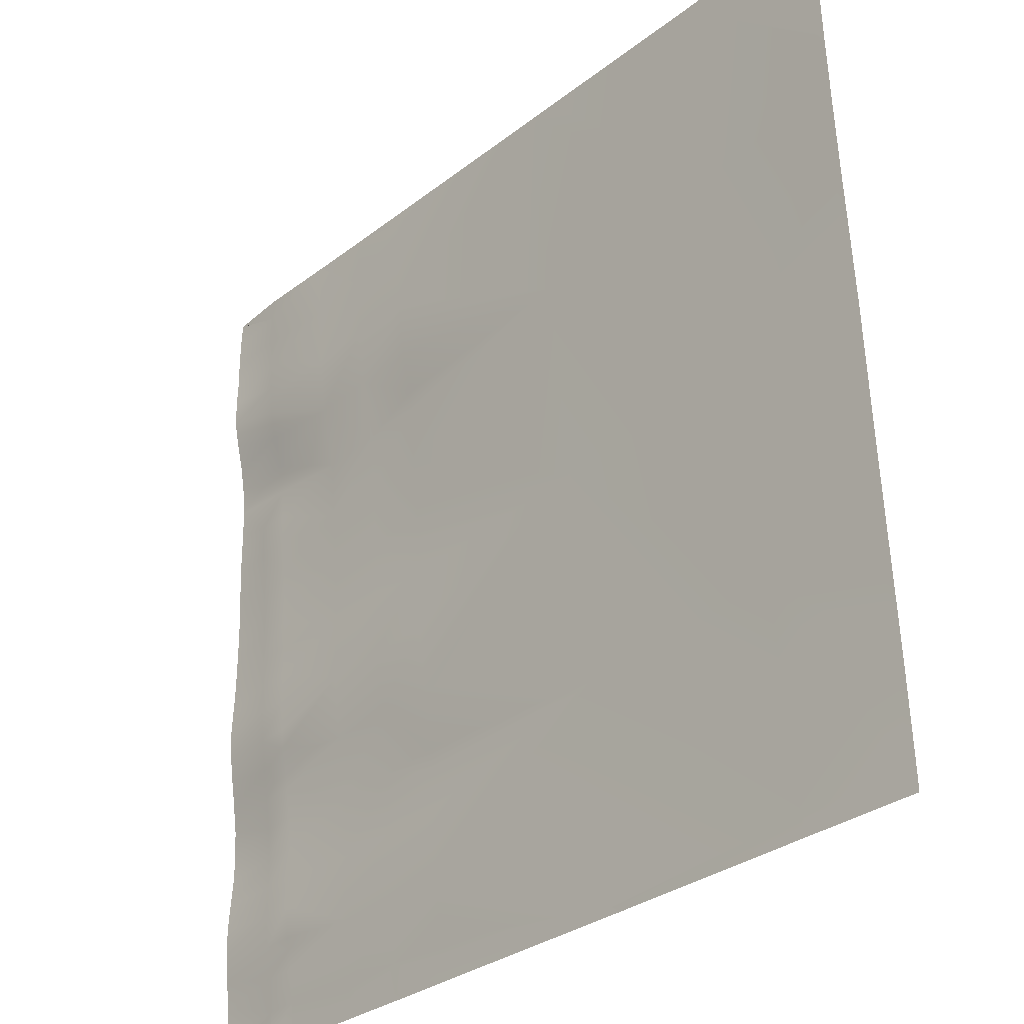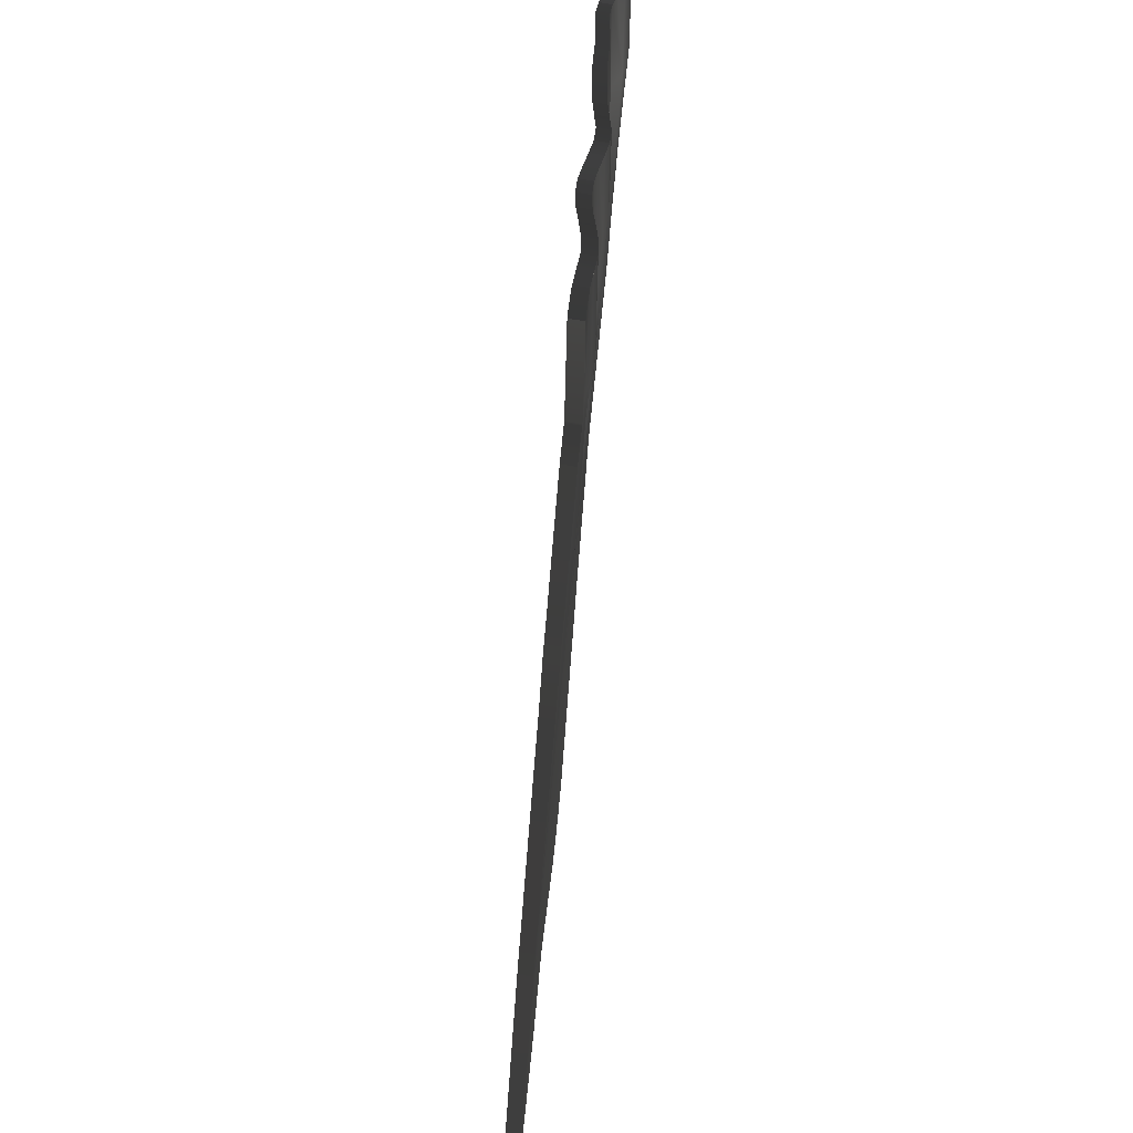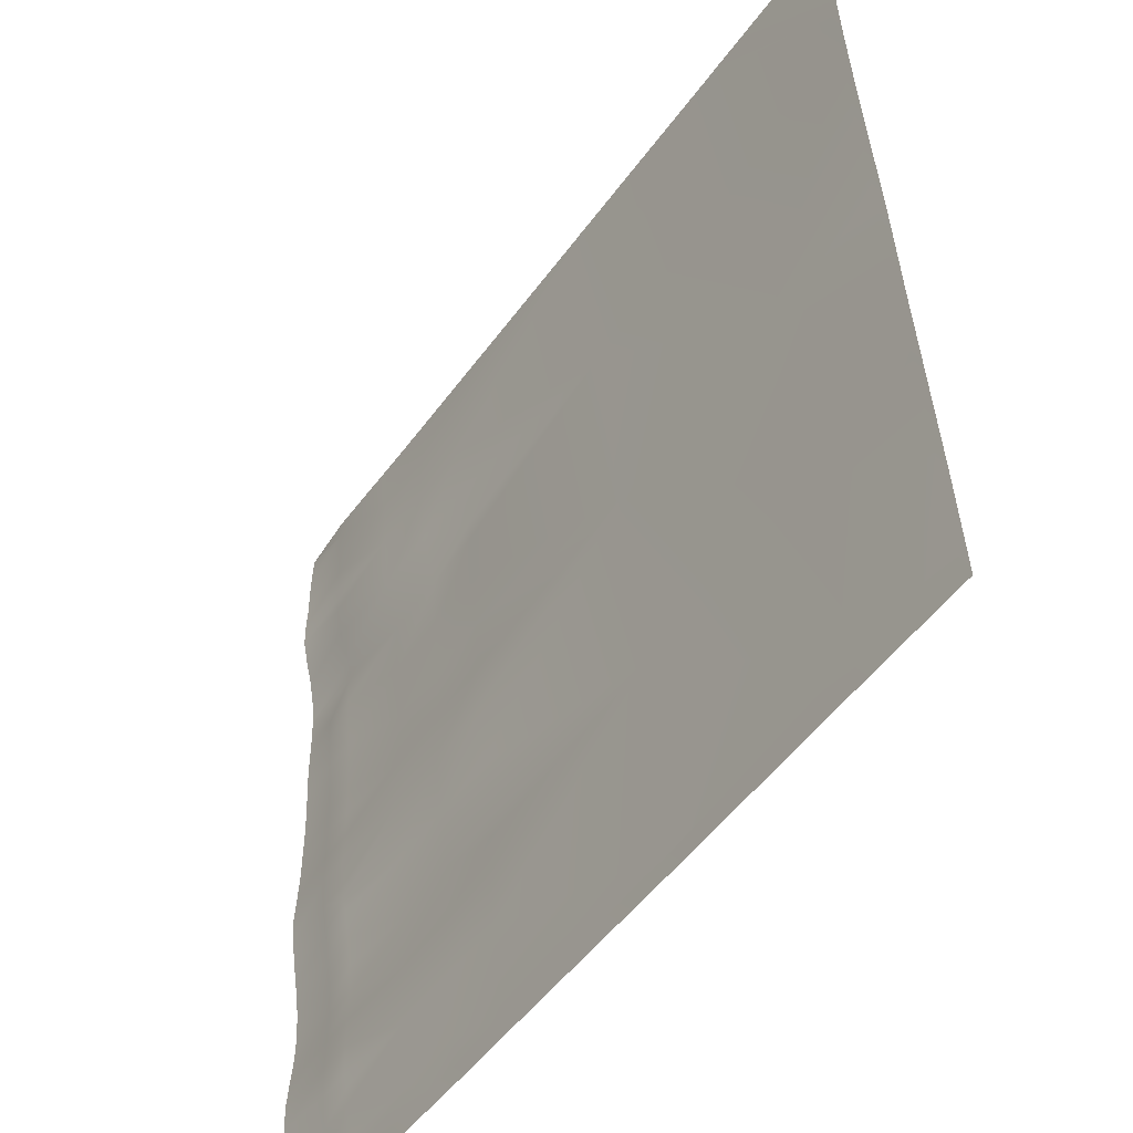
<metadata>
{"format":"obj","ext":"obj","renderer":"f3d","projection":"perspective","resolution":1024,"background":"white","views":[{"elev":-31.2,"azim":-138.3,"up":"+Z"},{"elev":-59.8,"azim":80.1,"up":"+Z"},{"elev":-51.5,"azim":-130.9,"up":"+Z"}]}
</metadata>
<code>
v -19.49 1.898 -8
v -19.55 1.904 -8
v -19.49 1.9 -7.943
v -18.49 1.793 -8
v -18.5 1.793 -8
v -18.49 1.793 -7.995
v -20 1.952 -7.916
v -19.44 1.941 -6.945
v -20 1.974 -7.452
v -20 1.95 -7.972
v -20 1.949 -8
v -18.49 1.793 -8
v -18.49 1.793 -7.995
v -18.39 1.783 -8
v -17.42 1.685 -8
v -17.19 1.668 -7.864
v -17.19 1.662 -8
v -17.49 1.697 -7.848
v -17.49 1.693 -8
v -18.44 1.829 -6.998
v -17.02 1.646 -8
v -16.89 1.639 -7.88
v -16.89 1.634 -8
v -16 1.533 -8
v -16 1.533 -8
v -16 1.533 -8
v -16 1.533 -8
v -17.47 1.722 -7.549
v -17.17 1.694 -7.565
v -17.45 1.732 -7.25
v -17.15 1.701 -7.266
v -18.44 1.829 -6.998
v -16.87 1.668 -7.581
v -16.48 1.619 -7.701
v -16.49 1.601 -7.851
v -16.49 1.596 -8
v -16.49 1.596 -8
v -16.35 1.585 -8
v -16.34 1.589 -7.859
v -16.47 1.619 -7.601
v -16.86 1.671 -7.281
v -16.47 1.635 -7.552
v -16.46 1.638 -7.402
v -17.14 1.691 -6.966
v -16.32 1.623 -7.559
v -16.45 1.63 -7.252
v -16.31 1.626 -7.41
v -17.44 1.723 -7.05
v -16.33 1.608 -7.709
v -16.45 1.624 -7.103
v -18.39 1.886 -6.001
v -17.44 1.723 -7.05
v -18.44 1.829 -6.998
v -17.44 1.729 -6.951
v -17.14 1.691 -6.966
v -16.84 1.661 -6.982
v -17.12 1.728 -6.667
v -20 2.03 -6.502
v -19.38 1.994 -5.949
v -20 2.005 -6.916
v -16.3 1.618 -7.26
v -17.42 1.757 -6.652
v -20 2.108 -5.264
v -20 2.06 -5.916
v -17.41 1.789 -6.352
v -18.39 1.886 -6.001
v -16.84 1.661 -6.982
v -16.82 1.699 -6.683
v -16.82 1.699 -6.683
v -16.43 1.646 -6.804
v -17.11 1.758 -6.368
v -18.33 1.941 -5.004
v -17.11 1.758 -6.368
v -17.39 1.78 -6.053
v -17.09 1.749 -6.069
v -17.41 1.789 -6.352
v -16.81 1.728 -6.384
v -17.08 1.75 -5.77
v -17.37 1.781 -5.754
v -16.81 1.728 -6.384
v -16.42 1.663 -6.654
v -16.44 1.631 -6.953
v -16.29 1.62 -6.961
v -16.42 1.68 -6.604
v -16.42 1.663 -6.654
v -16.27 1.652 -6.662
v -16.42 1.681 -6.505
v -16.27 1.669 -6.512
v -16.28 1.635 -6.812
v -16.79 1.719 -6.085
v -16.4 1.683 -6.205
v -16.41 1.688 -6.355
v -16.41 1.688 -6.355
v -16.39 1.678 -6.106
v -16.25 1.671 -6.213
v -16.39 1.678 -6.106
v -16.39 1.68 -6.056
v -16.24 1.669 -6.064
v -16.79 1.719 -6.085
v -16.26 1.676 -6.363
v -16.78 1.72 -5.786
v -16.78 1.72 -5.786
v -16.38 1.679 -5.906
v -19.33 2.049 -4.951
v -17.36 1.802 -5.455
v -17.34 1.806 -5.156
v -17.06 1.769 -5.471
v -17.34 1.815 -5.056
v -17.04 1.773 -5.172
v -17.33 1.859 -4.857
v -17.31 1.881 -4.558
v -17.03 1.83 -4.873
v -17.3 1.888 -4.259
v -17.01 1.85 -4.574
v -18.28 1.989 -4.007
v -19.28 2.094 -4
v -20 2.146 -4.603
v -19.33 2.1 -4
v -20 2.145 -4.617
v -20 2.129 -4.916
v -16.76 1.736 -5.487
v -16.37 1.685 -5.607
v -16.75 1.741 -5.187
v -16.35 1.698 -5.308
v -16.73 1.802 -4.889
v -17 1.858 -4.275
v -16.71 1.823 -4.589
v -16.32 1.786 -4.71
v -16.7 1.829 -4.29
v -16.3 1.79 -4.411
v -16.68 1.825 -4
v -16.69 1.826 -4
v -16.75 1.741 -5.187
v -16.73 1.802 -4.889
v -16.34 1.714 -5.009
v -17.28 1.887 -4.059
v -16.3 1.613 -7.111
v -16.33 1.608 -7.709
v -16 1.548 -7.75
v -16.34 1.589 -7.859
v -16.31 1.626 -7.41
v -16 1.576 -7.5
v -16.32 1.623 -7.559
v -16.3 1.618 -7.26
v -16 1.58 -7.375
v -16.31 1.626 -7.41
v -16 1.562 -7.625
v -16 1.56 -7
v -16 1.569 -6.875
v -16 1.588 -6.75
v -16.27 1.652 -6.662
v -16.3 1.613 -7.111
v -16 1.571 -7.25
v -16 1.533 -8
v -16.34 1.584 -8
v -16 1.571 -7.25
v -16 1.58 -7.375
v -16 1.54 -7.875
v -16 1.548 -7.75
v -16 1.562 -7.625
v -16 1.576 -7.5
v -16 1.562 -7.625
v -16 1.576 -7.5
v -16 1.58 -7.375
v -16 1.58 -7.375
v -16 1.588 -6.75
v -16 1.569 -6.875
v -16 1.569 -6.875
v -16 1.588 -6.75
v -16 1.562 -7.125
v -16 1.562 -7.125
v -16 1.571 -7.25
v -16 1.56 -7
v -16 1.562 -7.125
v -16 1.56 -7
v -16 1.569 -6.875
v -16 1.56 -7
v -16 1.56 -7
v -16 1.54 -7.875
v -16 1.548 -7.75
v -16 1.533 -8
v -16 1.533 -8
v -16 1.609 -6.625
v -16 1.588 -6.75
v -16 1.609 -6.625
v -16.26 1.676 -6.363
v -16 1.609 -6.625
v -16.25 1.671 -6.213
v -16.26 1.676 -6.363
v -16 1.631 -6.25
v -16 1.626 -6.125
v -16 1.628 -6.5
v -16.38 1.681 -5.757
v -16.23 1.668 -5.914
v -16.23 1.67 -5.765
v -16.37 1.685 -5.607
v -16 1.626 -5.875
v -16.22 1.675 -5.615
v -16 1.626 -6
v -16 1.626 -6
v -16 1.626 -6.125
v -16 1.631 -6.25
v -16 1.637 -6.375
v -16 1.631 -6.25
v -16 1.637 -6.375
v -16 1.637 -6.375
v -16 1.637 -6.375
v -16 1.631 -6.25
v -16 1.626 -6.125
v -16 1.626 -6.125
v -16 1.628 -6.5
v -16 1.637 -6.375
v -16 1.628 -5.75
v -16 1.634 -5.625
v -16 1.628 -5.75
v -16 1.634 -5.625
v -16 1.641 -5.5
v -16 1.626 -5.875
v -16 1.628 -5.75
v -16 1.626 -5.875
v -16 1.626 -6
v -16.21 1.684 -5.466
v -16 1.628 -6.5
v -16 1.609 -6.625
v -16 1.628 -6.5
v -16 1.609 -6.625
v -16 1.588 -6.75
v -16 1.634 -5.625
v -16 1.533 -8
v -16 1.54 -7.875
v -16.34 1.584 -8
v -16 1.56 -7
v -16 1.56 -7
v -16 1.626 -6.125
v -16 1.626 -6.125
v -16.36 1.696 -5.458
v -16.21 1.684 -5.466
v -16.2 1.686 -5.316
v -16.35 1.698 -5.308
v -16.34 1.7 -5.159
v -16 1.647 -5.125
v -16.34 1.7 -5.109
v -16 1.66 -5
v -16 1.648 -5.113
v -16.33 1.762 -4.86
v -16 1.683 -4.875
v -16 1.66 -5
v -16 1.683 -4.875
v -16 1.716 -4.75
v -16 1.643 -5.375
v -16 1.643 -5.375
v -16 1.644 -5.25
v -16 1.644 -5.25
v -16 1.641 -5.5
v -16 1.641 -5.5
v -16 1.644 -5.25
v -16 1.66 -5
v -16 1.66 -5
v -16 1.647 -5.125
v -16 1.648 -5.113
v -16 1.648 -5.113
v -16 1.644 -5.25
v -16.31 1.784 -4.61
v -16.32 1.786 -4.71
v -16.71 1.823 -4.589
v -16 1.744 -4.625
v -16.31 1.794 -4.561
v -16 1.744 -4.625
v -16 1.746 -4.5
v -16 1.746 -4.5
v -16.3 1.792 -4.261
v -16.3 1.79 -4.411
v -16.3 1.792 -4.261
v -16 1.743 -4.375
v -16 1.745 -4.25
v -16 1.743 -4.375
v -16 1.743 -4.375
v -16 1.745 -4.25
v -16.29 1.791 -4.112
v -16 1.744 -4.625
v -16 1.716 -4.75
v -16.31 1.794 -4.561
v -16 1.683 -4.875
v -16 1.716 -4.75
v -16 1.745 -4.25
v -16 1.745 -4.125
v -16 1.745 -4.125
v -16.29 1.791 -4.112
v -20 2.17 -4
v -17.28 1.885 -4
v -18.14 1.974 -4
v -17.07 1.864 -4
v -18.41 2.003 -4
v -18.28 1.99 -4
v -18.26 1.987 -4
v -16.98 1.854 -4
v -16.65 1.822 -4
v -16.28 1.787 -4
v -16 1.74 -4
v -16.28 1.787 -4
v -16 1.745 -4.125
v -16 1.74 -4
v -16 1.74 -4
v -16 1.74 -4
v -16 1.74 -4
v -19.55 1.847 -8
v -19.49 1.841 -8
v -18.5 1.736 -8
v -18.49 1.736 -8
v -20 1.917 -7.452
v -20 1.895 -7.916
v -20 1.893 -7.972
v -20 1.892 -8
v -18.49 1.736 -8
v -18.39 1.726 -8
v -17.42 1.628 -8
v -17.19 1.605 -8
v -17.49 1.636 -8
v -17.02 1.589 -8
v -16.89 1.577 -8
v -16 1.476 -8
v -16 1.476 -8
v -16 1.476 -8
v -16.49 1.539 -8
v -16.49 1.539 -8
v -16.35 1.528 -8
v -20 1.973 -6.502
v -20 1.949 -6.916
v -20 2.051 -5.264
v -20 2.003 -5.916
v -19.28 2.037 -4
v -19.33 2.043 -4
v -20 2.089 -4.603
v -20 2.088 -4.617
v -20 2.072 -4.916
v -16.68 1.768 -4
v -16.69 1.769 -4
v -16.34 1.527 -8
v -16 1.476 -8
v -16 1.523 -7.375
v -16 1.514 -7.25
v -16 1.491 -7.75
v -16 1.505 -7.625
v -16 1.505 -7.625
v -16 1.519 -7.5
v -16 1.519 -7.5
v -16 1.523 -7.375
v -16 1.512 -6.875
v -16 1.531 -6.75
v -16 1.514 -7.25
v -16 1.505 -7.125
v -16 1.505 -7.125
v -16 1.503 -7
v -16 1.503 -7
v -16 1.512 -6.875
v -16 1.483 -7.875
v -16 1.491 -7.75
v -16 1.476 -8
v -16 1.476 -8
v -16 1.531 -6.75
v -16 1.552 -6.625
v -16 1.569 -6.125
v -16 1.569 -6
v -16 1.58 -6.375
v -16 1.574 -6.25
v -16 1.574 -6.25
v -16 1.569 -6.125
v -16 1.571 -6.5
v -16 1.58 -6.375
v -16 1.571 -5.75
v -16 1.577 -5.625
v -16 1.569 -5.875
v -16 1.571 -5.75
v -16 1.569 -6
v -16 1.569 -5.875
v -16 1.552 -6.625
v -16 1.571 -6.5
v -16 1.577 -5.625
v -16 1.476 -8
v -16 1.483 -7.875
v -16.34 1.527 -8
v -16 1.503 -7
v -16 1.503 -7
v -16 1.569 -6.125
v -16 1.552 -6.625
v -16 1.569 -6.125
v -16 1.603 -5
v -16 1.626 -4.875
v -16 1.586 -5.375
v -16 1.587 -5.25
v -16 1.584 -5.5
v -16 1.584 -5.5
v -16 1.587 -5.25
v -16 1.603 -5
v -16 1.603 -5
v -16 1.59 -5.125
v -16 1.591 -5.113
v -16 1.591 -5.113
v -16 1.587 -5.25
v -16 1.687 -4.625
v -16 1.689 -4.5
v -16 1.686 -4.375
v -16 1.686 -4.375
v -16 1.688 -4.25
v -16 1.659 -4.75
v -16 1.687 -4.625
v -16 1.626 -4.875
v -16 1.659 -4.75
v -16 1.688 -4.25
v -16 1.688 -4.125
v -20 2.113 -4
v -17.28 1.829 -4
v -18.14 1.917 -4
v -17.07 1.807 -4
v -18.28 1.933 -4
v -18.41 1.946 -4
v -18.26 1.931 -4
v -16.98 1.797 -4
v -16.28 1.731 -4
v -16.65 1.765 -4
v -16 1.683 -4
v -16.28 1.731 -4
v -16 1.688 -4.125
v -16 1.683 -4
v -16 1.683 -4
v -16 1.683 -4
v -16 1.683 -4
f 1 2 3
f 4 5 6
f 7 8 3
f 7 9 8
f 7 3 10
f 10 2 11
f 10 3 2
f 12 13 14
f 5 3 6
f 5 1 3
f 15 16 17
f 14 18 19
f 14 13 18
f 3 20 6
f 21 22 23
f 24 25 26
f 25 27 26
f 28 18 13
f 18 28 16
f 29 28 30
f 28 29 16
f 16 29 22
f 29 30 31
f 16 19 18
f 16 15 19
f 28 13 32
f 28 32 30
f 31 33 29
f 22 33 34
f 35 36 22
f 35 37 36
f 37 35 38
f 35 34 39
f 34 35 22
f 21 16 22
f 21 17 16
f 34 33 40
f 41 33 31
f 40 33 42
f 43 42 33
f 31 44 41
f 41 43 33
f 42 43 45
f 43 46 47
f 46 43 41
f 45 40 42
f 31 30 48
f 49 34 40
f 29 33 22
f 23 22 36
f 46 41 50
f 8 51 20
f 3 8 20
f 32 48 30
f 52 53 54
f 55 52 54
f 31 48 44
f 41 56 50
f 55 54 57
f 41 44 56
f 8 58 59
f 8 60 58
f 60 8 9
f 61 46 50
f 62 54 53
f 63 59 64
f 65 62 66
f 62 65 57
f 67 57 68
f 62 57 54
f 56 69 70
f 57 65 71
f 58 64 59
f 57 71 68
f 59 72 51
f 51 8 59
f 73 74 75
f 51 74 76
f 75 77 73
f 74 78 75
f 74 73 76
f 51 79 74
f 68 71 80
f 66 62 53
f 69 81 70
f 82 70 83
f 80 84 68
f 85 84 86
f 84 87 88
f 87 84 80
f 89 70 81
f 68 84 85
f 77 90 91
f 80 92 87
f 77 91 93
f 90 77 75
f 94 91 90
f 91 94 95
f 96 97 98
f 97 96 99
f 100 93 91
f 90 75 101
f 88 87 92
f 56 70 82
f 50 56 82
f 102 103 99
f 59 104 72
f 79 51 105
f 105 106 107
f 105 78 79
f 106 108 109
f 105 51 72
f 74 79 78
f 105 72 106
f 108 72 110
f 72 108 106
f 111 110 72
f 111 112 110
f 113 114 111
f 111 72 115
f 108 110 112
f 72 104 115
f 105 107 78
f 116 117 118
f 116 119 117
f 119 104 120
f 119 116 104
f 109 107 106
f 107 109 121
f 121 101 107
f 121 122 101
f 123 124 121
f 123 121 109
f 78 107 101
f 123 109 125
f 114 112 111
f 112 114 125
f 114 126 127
f 126 114 113
f 127 125 114
f 127 128 125
f 129 130 127
f 129 127 126
f 109 112 125
f 126 131 129
f 126 132 131
f 133 134 135
f 112 109 108
f 75 78 101
f 113 136 126
f 103 97 99
f 120 59 63
f 120 104 59
f 55 57 67
f 137 50 82
f 113 111 115
f 34 49 39
f 138 139 140
f 43 47 45
f 141 142 143
f 144 145 146
f 46 61 47
f 138 143 147
f 40 45 49
f 82 83 137
f 83 148 137
f 149 89 150
f 149 83 89
f 150 89 151
f 81 151 89
f 152 153 144
f 70 89 83
f 154 140 26
f 154 155 140
f 50 137 61
f 156 145 153
f 156 157 145
f 143 142 147
f 139 138 147
f 158 140 139
f 159 147 160
f 159 139 147
f 161 147 142
f 161 162 147
f 158 26 140
f 163 164 165
f 163 142 164
f 166 167 168
f 166 169 167
f 83 149 148
f 170 153 171
f 170 172 153
f 152 173 171
f 152 171 153
f 173 174 171
f 173 175 174
f 145 144 153
f 176 177 168
f 176 178 177
f 139 179 158
f 139 180 179
f 164 142 141
f 181 24 26
f 181 182 24
f 183 184 166
f 183 185 184
f 92 186 88
f 86 88 187
f 96 98 188
f 189 188 190
f 188 98 191
f 103 98 97
f 192 88 186
f 91 95 100
f 193 103 102
f 103 193 194
f 195 193 196
f 193 195 194
f 194 195 197
f 195 196 198
f 98 103 194
f 196 193 102
f 199 98 194
f 86 84 88
f 200 191 199
f 200 201 191
f 188 191 190
f 202 203 204
f 202 205 203
f 189 190 206
f 186 207 192
f 208 209 210
f 208 204 209
f 98 199 191
f 211 207 212
f 211 192 207
f 213 198 214
f 195 198 213
f 215 214 216
f 215 213 214
f 198 217 214
f 213 218 197
f 213 219 218
f 195 213 197
f 220 199 197
f 220 221 199
f 219 213 215
f 197 199 194
f 196 222 198
f 223 224 183
f 192 225 226
f 88 192 187
f 227 86 187
f 216 214 228
f 229 158 230
f 229 26 158
f 38 39 231
f 38 35 39
f 160 147 162
f 180 139 159
f 179 230 158
f 181 26 229
f 232 177 178
f 233 175 173
f 170 171 174
f 176 168 167
f 172 156 153
f 210 209 234
f 185 183 224
f 169 166 184
f 225 192 211
f 220 197 218
f 200 199 221
f 201 235 191
f 202 204 208
f 161 142 163
f 154 26 27
f 124 236 121
f 236 124 237
f 238 239 240
f 239 238 222
f 241 238 240
f 240 242 241
f 237 122 236
f 240 239 133
f 135 242 133
f 135 243 244
f 243 245 246
f 245 243 135
f 246 247 243
f 246 248 247
f 246 245 249
f 135 244 242
f 245 135 134
f 222 238 250
f 242 240 133
f 251 252 253
f 251 250 252
f 238 241 252
f 254 217 255
f 228 217 254
f 228 214 217
f 251 217 250
f 251 255 217
f 222 250 217
f 253 252 256
f 257 243 258
f 242 244 241
f 244 259 241
f 244 260 259
f 243 261 244
f 243 257 261
f 260 244 261
f 262 241 259
f 262 252 241
f 256 252 262
f 238 252 250
f 222 217 198
f 258 243 247
f 263 264 265
f 264 263 266
f 266 263 267
f 264 266 249
f 268 269 270
f 268 266 269
f 266 267 269
f 249 245 264
f 267 263 265
f 271 130 129
f 272 273 274
f 274 273 275
f 272 274 269
f 274 270 269
f 274 276 270
f 275 277 274
f 275 278 277
f 267 272 269
f 279 271 129
f 280 249 266
f 280 281 249
f 130 282 127
f 268 280 266
f 249 283 246
f 249 284 283
f 284 249 281
f 278 275 285
f 286 285 275
f 286 287 285
f 276 274 277
f 283 248 246
f 273 288 275
f 264 245 134
f 236 122 121
f 289 118 117
f 290 115 291
f 290 136 115
f 113 115 136
f 292 136 290
f 293 294 115
f 293 104 116
f 293 115 104
f 295 291 115
f 295 115 294
f 296 136 292
f 296 126 136
f 296 132 126
f 297 298 279
f 299 288 300
f 301 302 303
f 301 286 302
f 286 304 302
f 288 304 286
f 288 299 304
f 286 275 288
f 303 302 305
f 287 286 301
f 297 129 131
f 297 279 129
f 2 1 306
f 307 306 1
f 5 4 308
f 309 308 4
f 9 7 310
f 311 310 7
f 7 10 311
f 312 311 10
f 11 2 313
f 306 313 2
f 10 11 312
f 313 312 11
f 12 14 314
f 315 314 14
f 1 5 307
f 308 307 5
f 15 17 316
f 317 316 17
f 14 19 315
f 318 315 19
f 21 23 319
f 320 319 23
f 25 24 321
f 322 321 24
f 27 25 323
f 321 323 25
f 19 15 318
f 316 318 15
f 36 37 324
f 325 324 37
f 37 38 325
f 326 325 38
f 17 21 317
f 319 317 21
f 23 36 320
f 324 320 36
f 58 60 327
f 328 327 60
f 60 9 328
f 310 328 9
f 63 64 329
f 330 329 64
f 64 58 330
f 327 330 58
f 116 118 331
f 332 331 118
f 117 119 333
f 334 333 119
f 119 120 334
f 335 334 120
f 131 132 336
f 337 336 132
f 120 63 335
f 329 335 63
f 155 154 338
f 339 338 154
f 157 156 340
f 341 340 156
f 159 160 342
f 343 342 160
f 162 161 344
f 345 344 161
f 163 165 346
f 347 346 165
f 167 169 348
f 349 348 169
f 172 170 350
f 351 350 170
f 174 175 352
f 353 352 175
f 178 176 354
f 355 354 176
f 179 180 356
f 357 356 180
f 24 182 322
f 358 322 182
f 182 181 358
f 359 358 181
f 184 185 360
f 361 360 185
f 201 200 362
f 363 362 200
f 205 202 364
f 365 364 202
f 208 210 366
f 367 366 210
f 211 212 368
f 369 368 212
f 215 216 370
f 371 370 216
f 218 219 372
f 373 372 219
f 221 220 374
f 375 374 220
f 219 215 373
f 370 373 215
f 226 225 376
f 377 376 225
f 216 228 371
f 378 371 228
f 229 230 379
f 380 379 230
f 38 231 326
f 381 326 231
f 160 162 343
f 344 343 162
f 180 159 357
f 342 357 159
f 230 179 380
f 356 380 179
f 181 229 359
f 379 359 229
f 232 178 382
f 354 382 178
f 175 233 353
f 383 353 233
f 170 174 351
f 352 351 174
f 176 167 355
f 348 355 167
f 156 172 341
f 350 341 172
f 210 234 367
f 384 367 234
f 185 224 361
f 385 361 224
f 169 184 349
f 360 349 184
f 225 211 377
f 368 377 211
f 220 218 375
f 372 375 218
f 200 221 363
f 374 363 221
f 235 201 386
f 362 386 201
f 202 208 365
f 366 365 208
f 161 163 345
f 346 345 163
f 154 27 339
f 323 339 27
f 247 248 387
f 388 387 248
f 251 253 389
f 390 389 253
f 254 255 391
f 392 391 255
f 228 254 378
f 391 378 254
f 255 251 392
f 389 392 251
f 253 256 390
f 393 390 256
f 257 258 394
f 395 394 258
f 259 260 396
f 397 396 260
f 261 257 398
f 394 398 257
f 260 261 397
f 398 397 261
f 262 259 399
f 396 399 259
f 256 262 393
f 399 393 262
f 258 247 395
f 387 395 247
f 268 270 400
f 401 400 270
f 270 276 401
f 402 401 276
f 277 278 403
f 404 403 278
f 281 280 405
f 406 405 280
f 280 268 406
f 400 406 268
f 283 284 407
f 408 407 284
f 284 281 408
f 405 408 281
f 278 285 404
f 409 404 285
f 285 287 409
f 410 409 287
f 276 277 402
f 403 402 277
f 248 283 388
f 407 388 283
f 118 289 332
f 411 332 289
f 289 117 411
f 333 411 117
f 290 291 412
f 413 412 291
f 292 290 414
f 412 414 290
f 294 293 415
f 416 415 293
f 293 116 416
f 331 416 116
f 291 295 413
f 417 413 295
f 295 294 417
f 415 417 294
f 296 292 418
f 414 418 292
f 132 296 337
f 418 337 296
f 298 297 419
f 420 419 297
f 299 300 421
f 422 421 300
f 301 303 423
f 424 423 303
f 302 304 425
f 426 425 304
f 304 299 426
f 421 426 299
f 305 302 427
f 425 427 302
f 303 305 424
f 427 424 305
f 287 301 410
f 423 410 301
f 297 131 420
f 336 420 131

</code>
